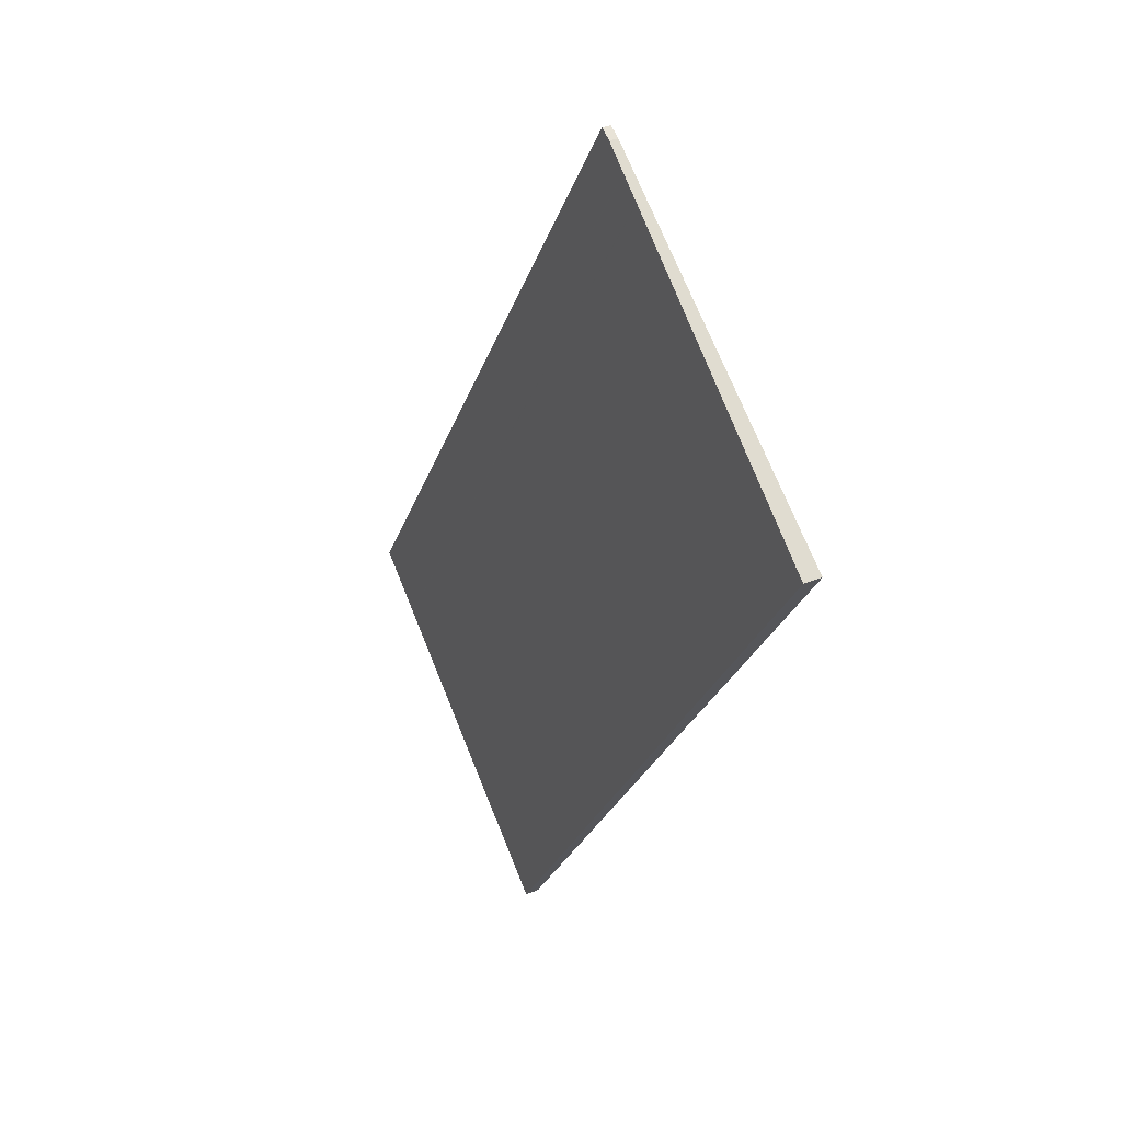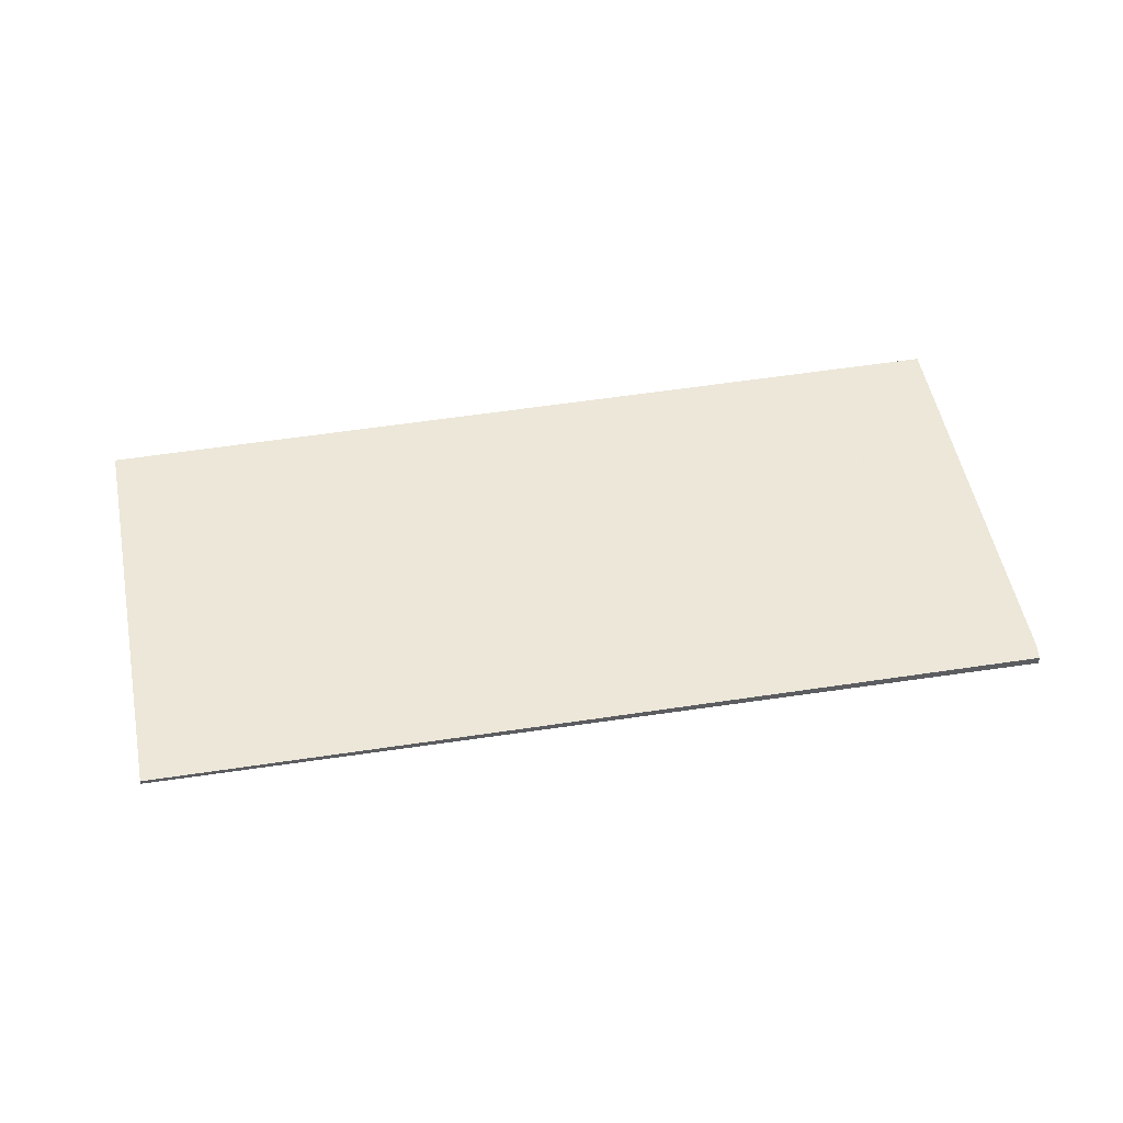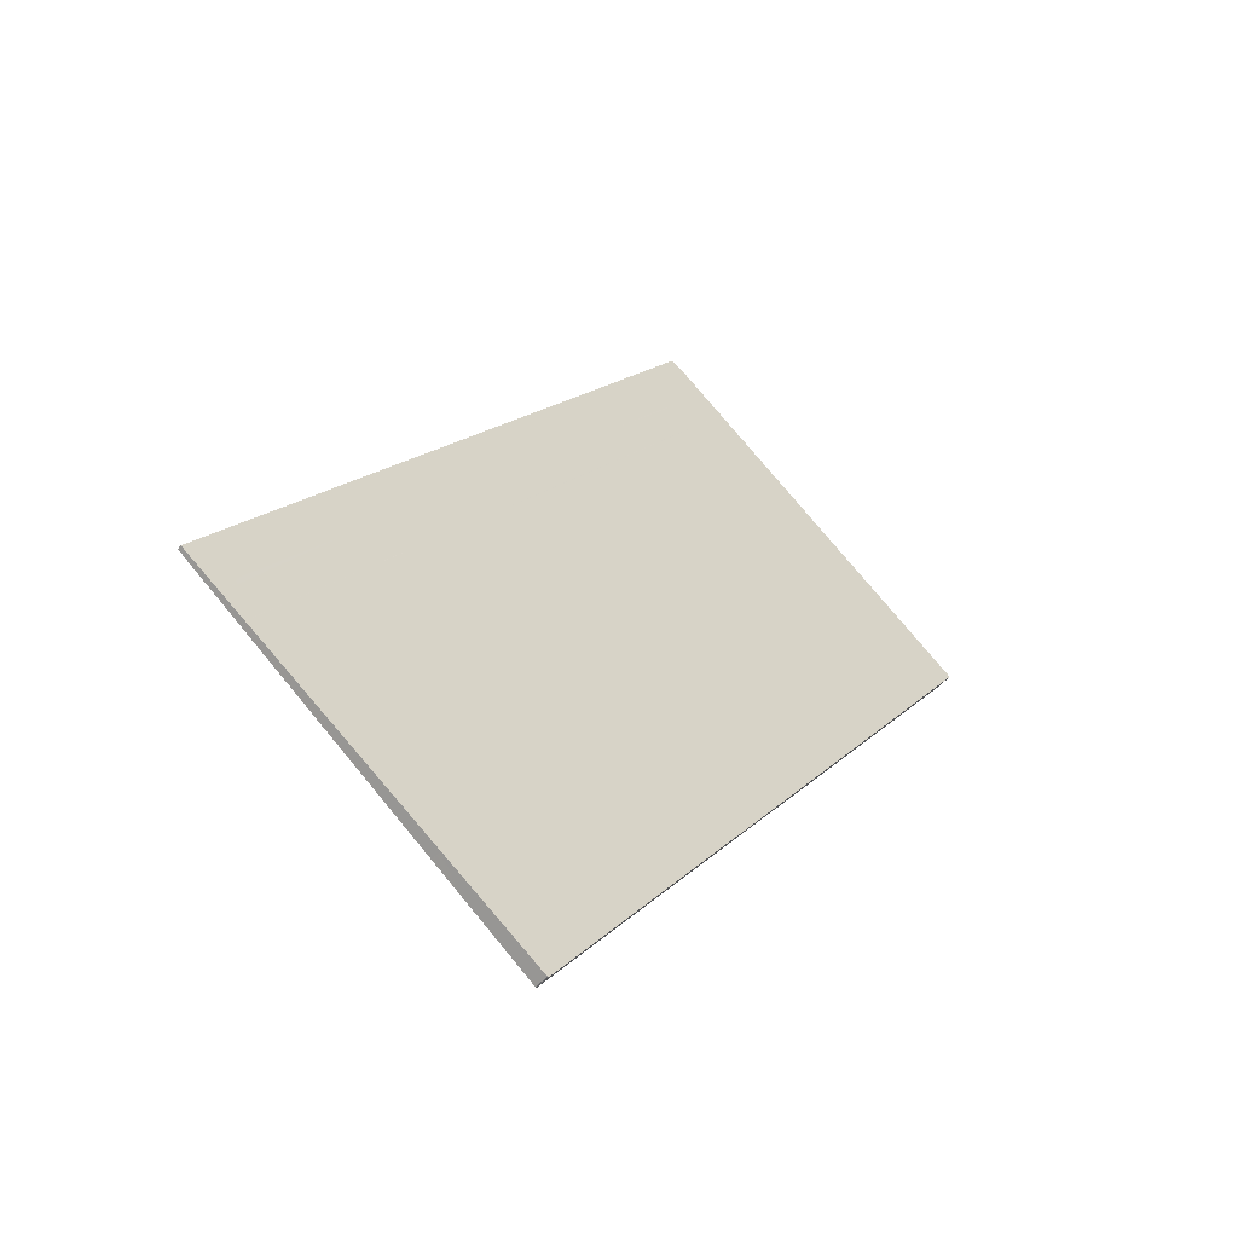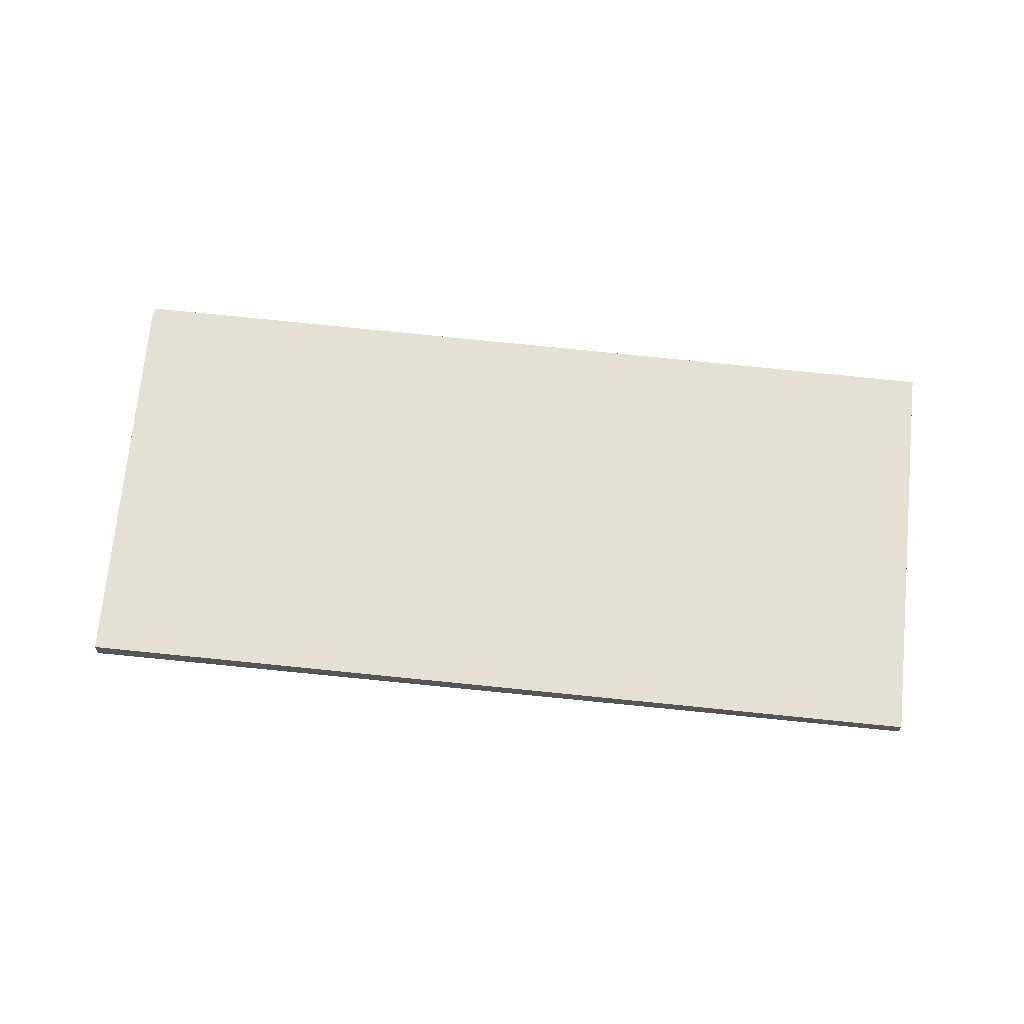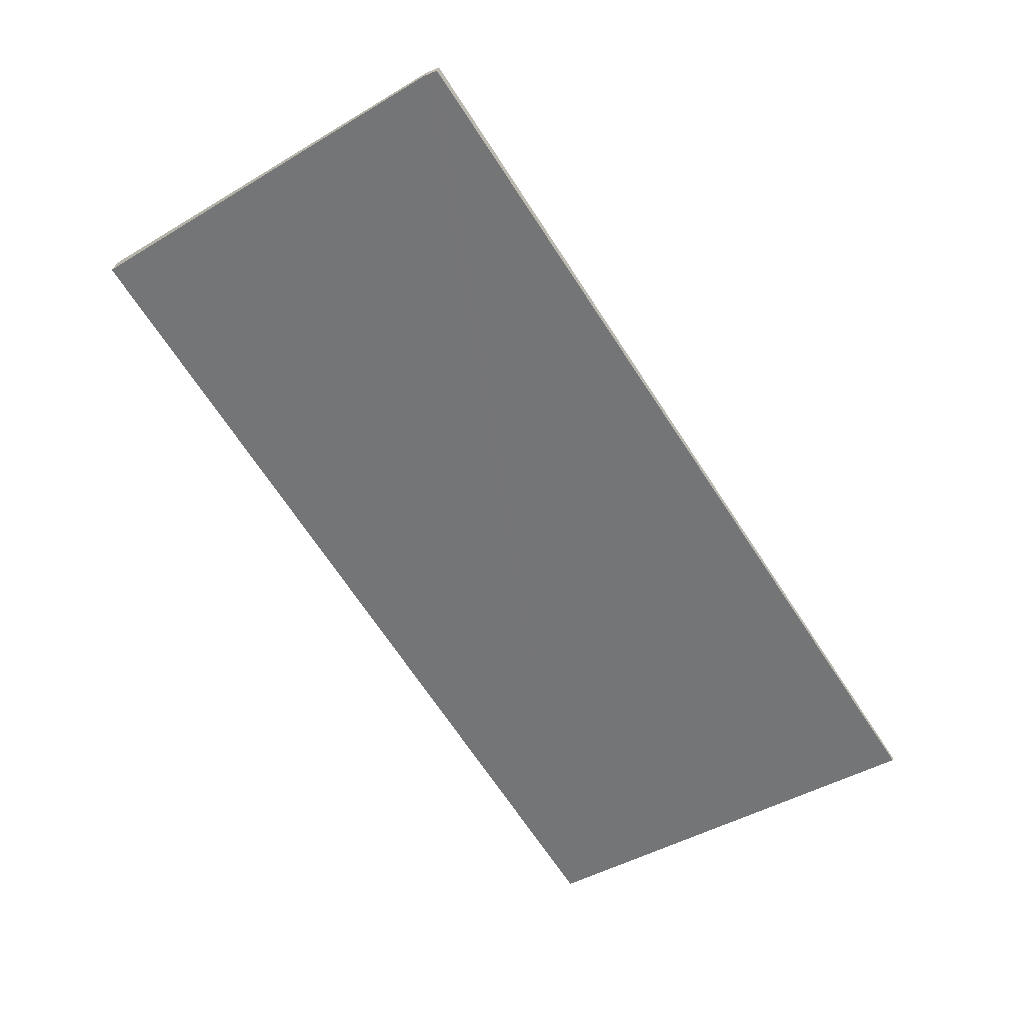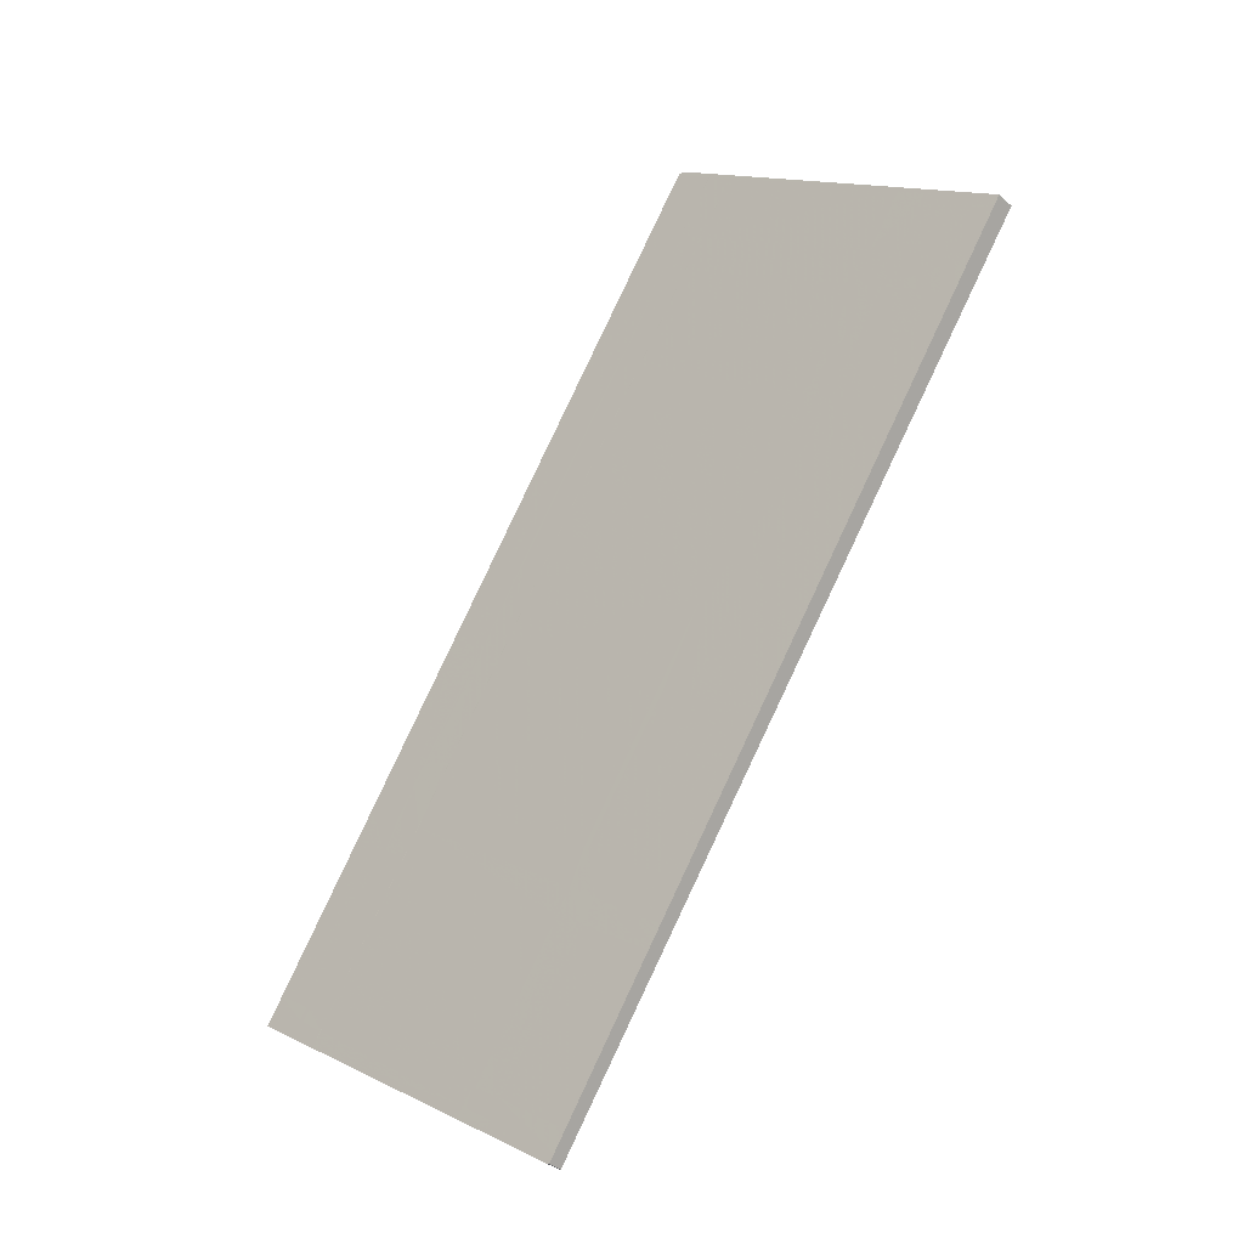
<metadata>
{"format":"obj","ext":"obj","renderer":"f3d","projection":"perspective","resolution":1024,"background":"white","views":[{"elev":35.2,"azim":-118.3,"up":"+Y"},{"elev":49.6,"azim":114.0,"up":"+Z"},{"elev":-52.1,"azim":140.3,"up":"+Y"},{"elev":65.4,"azim":-50.0,"up":"+Z"},{"elev":31.3,"azim":12.5,"up":"+Y"},{"elev":-34.5,"azim":-139.8,"up":"+Y"}]}
</metadata>
<code>
v -402.1 -1887 -0.05958
v -407 -1890 -0.1962
v -407 -1890 -0.1966
v -413.9 -1880 -0.2553
v -409.2 -1877 -0.122
v -409 -1877 -0.1173
v -413.9 -1880 -0.255
v -409 -1877 -0.1172
v -408.2 -1878 -0.1107
v -413.2 -1881 -0.249
v -409.1 -1878 -0.135
v -402.9 -1888 -0.08391
v -409.8 -1877 -0.1414
v -411.6 -1880 -0.2068
v -405.5 -1889 -0.1557
v -412.4 -1879 -0.2129
v -410.8 -1881 -0.1998
v -408.3 -1880 -0.1283
v -412.3 -1882 -0.2416
v -404.9 -1885 -0.09993
v -407.4 -1886 -0.1717
v -408.9 -1887 -0.213
v -405.6 -1889 -0.1565
v -403.1 -1887 -0.08496
v -407 -1890 -0.1971
v -409.9 -1877 -0.1416
v -412.4 -1879 -0.2131
v -407.4 -1879 -0.1041
v -404 -1884 -0.0756
v -402.2 -1887 -0.06074
v -408.7 -1878 -0.1256
v -407.9 -1879 -0.1189
v -402.7 -1887 -0.07554
v -402.6 -1887 -0.07445
v -404.5 -1884 -0.09047
v -409.5 -1877 -0.132
v -409.5 -1877 -0.1322
v -408.5 -1877 -0.1129
v -409 -1878 -0.1278
v -411.9 -1880 -0.2091
v -413.4 -1881 -0.2513
v -409.3 -1878 -0.1373
v -406.4 -1882 -0.106
v -405.8 -1881 -0.09115
v -410.7 -1885 -0.2283
v -409.2 -1884 -0.1869
v -406.7 -1882 -0.1154
v -407.9 -1879 -0.1185
v -408.7 -1878 -0.1253
v -402.5 -1887 -0.07288
v -402.7 -1887 -0.07401
v -404.5 -1884 -0.08931
v -406.3 -1882 -0.1052
v -409 -1878 -0.1276
v -409.5 -1877 -0.1319
v -409.5 -1877 -0.1321
v -412.1 -1880 -0.2208
v -412.4 -1880 -0.2231
v -409.7 -1884 -0.2003
v -411.3 -1882 -0.2136
v -412.9 -1879 -0.227
v -412.9 -1879 -0.2272
v -407.9 -1887 -0.1848
v -406 -1890 -0.1684
v -406.1 -1889 -0.1691
v -407.6 -1880 -0.1157
v -407.6 -1880 -0.1162
v -411 -1882 -0.2112
v -412 -1883 -0.2394
v -407.1 -1879 -0.1013
v -410.5 -1882 -0.1975
v -407.9 -1880 -0.1257
v -409.3 -1884 -0.1891
v -410.6 -1882 -0.1999
v -411.7 -1880 -0.2096
v -412 -1880 -0.2118
v -410.9 -1881 -0.2024
v -412.5 -1879 -0.2158
v -412.5 -1879 -0.216
v -407.5 -1886 -0.1736
v -405.6 -1889 -0.1571
v -405.7 -1889 -0.1579
v -409.1 -1885 -0.1947
v -410.1 -1886 -0.2228
v -408.7 -1885 -0.1834
v -405.1 -1882 -0.08522
v -405.6 -1883 -0.09917
v -405.7 -1883 -0.1001
v -408.6 -1885 -0.1814
v -406 -1883 -0.1096
v -408.6 -1888 -0.2104
v -407.6 -1887 -0.1824
v -407.2 -1887 -0.1712
v -404.6 -1885 -0.09792
v -404.3 -1885 -0.0885
v -404.2 -1885 -0.08729
v -403.8 -1884 -0.0737
v -407.2 -1887 -0.1694
v -407.9 -1880 -0.1258
v -406.7 -1882 -0.1155
v -406 -1883 -0.1097
v -404.9 -1885 -0.1
v -409.3 -1878 -0.1374
v -409.1 -1878 -0.1351
v -408.3 -1880 -0.1284
v -409.8 -1877 -0.1415
v -403.1 -1887 -0.08506
v -402.9 -1888 -0.08401
v -404.6 -1885 -0.09802
v -409.9 -1877 -0.1417
v -406.2 -1889 -0.1704
v -407.2 -1890 -0.1985
v -405.8 -1889 -0.1591
v -402.8 -1887 -0.07639
v -403.2 -1887 -0.08585
v -402.3 -1887 -0.06152
v -402.8 -1887 -0.07487
v -403.2 -1887 -0.08595
v -405.7 -1889 -0.1576
v -407.4 -1887 -0.1807
v -408.4 -1888 -0.2089
v -407 -1887 -0.1695
v -404 -1885 -0.0865
v -404.4 -1885 -0.09596
v -403.5 -1885 -0.07163
v -404 -1885 -0.08523
v -404.4 -1885 -0.09606
v -407 -1887 -0.1678
v -402.5 -1887 -0.07288
v -402.1 -1887 -0.05958
v -402.1 -1887 0
v -402.5 -1887 0
v -407 -1890 -0.1966
v -407 -1890 -0.1962
v -407 -1890 0
v -407 -1890 -2.776e-17
v -407 -1890 -0.1971
v -407 -1890 -0.1966
v -407 -1890 -2.776e-17
v -407 -1890 0
v -412.9 -1879 -0.2272
v -413.9 -1880 -0.2553
v -413.9 -1880 0
v -412.9 -1879 -2.776e-17
v -409 -1877 -0.1173
v -409.2 -1877 -0.122
v -409.2 -1877 1.388e-17
v -409 -1877 0
v -409 -1877 -0.1172
v -409 -1877 -0.1173
v -409 -1877 0
v -409 -1877 0
v -413.9 -1880 -0.2553
v -413.9 -1880 -0.255
v -413.9 -1880 0
v -413.9 -1880 0
v -408.5 -1877 -0.1129
v -409 -1877 -0.1172
v -409 -1877 0
v -408.5 -1877 0
v -407.4 -1879 -0.1041
v -408.2 -1878 -0.1107
v -408.2 -1878 0
v -407.4 -1879 1.388e-17
v -413.4 -1881 -0.2513
v -413.2 -1881 -0.249
v -413.2 -1881 -2.776e-17
v -413.4 -1881 0
v -402.9 -1888 -0.08401
v -402.9 -1888 -0.08391
v -402.9 -1888 1.388e-17
v -402.9 -1888 0
v -405.6 -1889 -0.1571
v -405.5 -1889 -0.1557
v -405.5 -1889 0
v -405.6 -1889 -2.776e-17
v -413.2 -1881 -0.249
v -412.3 -1882 -0.2416
v -412.3 -1882 2.776e-17
v -413.2 -1881 -2.776e-17
v -410.1 -1886 -0.2228
v -408.9 -1887 -0.213
v -408.9 -1887 0
v -410.1 -1886 2.776e-17
v -407.2 -1890 -0.1985
v -407 -1890 -0.1971
v -407 -1890 0
v -407.2 -1890 -2.776e-17
v -409.5 -1877 -0.1322
v -409.9 -1877 -0.1416
v -409.9 -1877 0
v -409.5 -1877 2.776e-17
v -409.9 -1877 -0.1417
v -412.4 -1879 -0.2131
v -412.4 -1879 -2.776e-17
v -409.9 -1877 2.776e-17
v -407.1 -1879 -0.1013
v -407.4 -1879 -0.1041
v -407.4 -1879 1.388e-17
v -407.1 -1879 0
v -403.8 -1884 -0.0737
v -404 -1884 -0.0756
v -404 -1884 0
v -403.8 -1884 0
v -402.1 -1887 -0.05958
v -402.2 -1887 -0.06074
v -402.2 -1887 6.939e-18
v -402.1 -1887 0
v -402.9 -1888 -0.08391
v -402.6 -1887 -0.07445
v -402.6 -1887 0
v -402.9 -1888 1.388e-17
v -409.5 -1877 -0.1321
v -409.5 -1877 -0.1322
v -409.5 -1877 2.776e-17
v -409.5 -1877 0
v -408.2 -1878 -0.1107
v -408.5 -1877 -0.1129
v -408.5 -1877 0
v -408.2 -1878 0
v -413.9 -1880 -0.255
v -413.4 -1881 -0.2513
v -413.4 -1881 0
v -413.9 -1880 0
v -405.1 -1882 -0.08522
v -405.8 -1881 -0.09115
v -405.8 -1881 0
v -405.1 -1882 0
v -412 -1883 -0.2394
v -410.7 -1885 -0.2283
v -410.7 -1885 2.776e-17
v -412 -1883 0
v -402.6 -1887 -0.07445
v -402.5 -1887 -0.07288
v -402.5 -1887 0
v -402.6 -1887 0
v -409.2 -1877 -0.122
v -409.5 -1877 -0.1321
v -409.5 -1877 0
v -409.2 -1877 1.388e-17
v -412.5 -1879 -0.216
v -412.9 -1879 -0.2272
v -412.9 -1879 -2.776e-17
v -412.5 -1879 0
v -407 -1890 -0.1962
v -406 -1890 -0.1684
v -406 -1890 0
v -407 -1890 0
v -412.3 -1882 -0.2416
v -412 -1883 -0.2394
v -412 -1883 0
v -412.3 -1882 2.776e-17
v -405.8 -1881 -0.09115
v -407.1 -1879 -0.1013
v -407.1 -1879 0
v -405.8 -1881 0
v -412.4 -1879 -0.2131
v -412.5 -1879 -0.216
v -412.5 -1879 0
v -412.4 -1879 -2.776e-17
v -406 -1890 -0.1684
v -405.6 -1889 -0.1571
v -405.6 -1889 -2.776e-17
v -406 -1890 0
v -410.7 -1885 -0.2283
v -410.1 -1886 -0.2228
v -410.1 -1886 2.776e-17
v -410.7 -1885 2.776e-17
v -404 -1884 -0.0756
v -405.1 -1882 -0.08522
v -405.1 -1882 0
v -404 -1884 0
v -408.9 -1887 -0.213
v -408.6 -1888 -0.2104
v -408.6 -1888 0
v -408.9 -1887 0
v -403.5 -1885 -0.07163
v -403.8 -1884 -0.0737
v -403.8 -1884 0
v -403.5 -1885 0
v -405.5 -1889 -0.1557
v -402.9 -1888 -0.08401
v -402.9 -1888 0
v -405.5 -1889 0
v -409.9 -1877 -0.1416
v -409.9 -1877 -0.1417
v -409.9 -1877 2.776e-17
v -409.9 -1877 0
v -408.4 -1888 -0.2089
v -407.2 -1890 -0.1985
v -407.2 -1890 -2.776e-17
v -408.4 -1888 0
v -402.2 -1887 -0.06074
v -402.3 -1887 -0.06152
v -402.3 -1887 -6.939e-18
v -402.2 -1887 6.939e-18
v -408.6 -1888 -0.2104
v -408.4 -1888 -0.2089
v -408.4 -1888 0
v -408.6 -1888 0
v -402.3 -1887 -0.06152
v -403.5 -1885 -0.07163
v -403.5 -1885 0
v -402.3 -1887 -6.939e-18
v -402.1 -1887 0
v -407 -1890 0
v -407 -1890 0
v -413.9 -1880 0
v -409.2 -1877 0
v -409 -1877 0
f 78 16 40 76
f 79 27 16 78
f 85 73 46 89
f 90 47 43 88
f 42 13 36 39
f 101 89 46 100
f 103 40 16 106
f 105 17 14 104
f 75 14 17 77
f 108 15 23 107
f 82 23 15 81
f 128 98 109 127
f 122 93 98 128
f 36 13 26 37
f 106 16 27 110
f 32 18 11 31
f 34 12 24 33
f 124 94 95 123
f 49 9 28 48
f 51 30 1 50
f 126 96 97 125
f 87 53 44 86
f 55 8 38 54
f 56 5 6 8 55
f 54 38 9 49
f 76 40 14 75
f 39 31 11 42
f 104 14 40 103
f 66 48 28 70
f 77 17 71 74
f 72 18 32 67
f 99 71 17 105
f 48 32 31 49
f 50 34 33 51
f 123 95 96 126
f 88 43 53 87
f 54 39 36 55
f 55 36 37 56
f 49 31 39 54
f 67 32 48 66
f 57 10 41 58
f 69 19 60 68
f 58 41 7 61
f 61 7 4 62
f 84 45 59 83
f 60 19 10 57
f 64 2 3 25 65
f 121 91 92 120
f 66 53 43 67
f 68 59 45 69
f 70 44 53 66
f 74 71 46 73
f 67 43 47 72
f 100 46 71 99
f 73 59 68 74
f 75 57 58 76
f 74 68 60 77
f 76 58 61 78
f 78 61 62 79
f 83 59 73 85
f 77 60 57 75
f 81 64 65 82
f 120 92 93 122
f 83 63 22 84
f 85 80 63 83
f 86 29 52 87
f 87 52 35 88
f 89 21 80 85
f 88 35 20 90
f 102 21 89 101
f 91 22 63 92
f 92 63 80 93
f 94 20 35 95
f 96 52 29 97
f 95 35 52 96
f 109 98 21 102
f 93 80 21 98
f 99 72 47 100
f 101 90 20 102
f 103 42 11 104
f 105 18 72 99
f 100 47 90 101
f 106 13 42 103
f 104 11 18 105
f 107 24 12 108
f 127 109 94 124
f 110 26 13 106
f 102 20 94 109
f 111 65 25 112
f 113 82 65 111
f 114 33 24 115
f 116 30 51 117
f 117 51 33 114
f 118 107 23 119
f 119 23 82 113
f 115 24 107 118
f 120 111 112 121
f 122 113 111 120
f 123 114 115 124
f 125 116 117 126
f 126 117 114 123
f 127 118 119 128
f 128 119 113 122
f 124 115 118 127
f 130 131 132 129
f 134 135 136 133
f 138 139 140 137
f 142 143 144 141
f 146 147 148 145
f 150 151 152 149
f 154 155 156 153
f 158 159 160 157
f 162 163 164 161
f 166 167 168 165
f 170 171 172 169
f 174 175 176 173
f 178 179 180 177
f 182 183 184 181
f 186 187 188 185
f 190 191 192 189
f 194 195 196 193
f 198 199 200 197
f 202 203 204 201
f 206 207 208 205
f 210 211 212 209
f 214 215 216 213
f 218 219 220 217
f 222 223 224 221
f 226 227 228 225
f 230 231 232 229
f 234 235 236 233
f 238 239 240 237
f 242 243 244 241
f 246 247 248 245
f 250 251 252 249
f 254 255 256 253
f 258 259 260 257
f 262 263 264 261
f 266 267 268 265
f 270 271 272 269
f 274 275 276 273
f 278 279 280 277
f 282 283 284 281
f 286 287 288 285
f 290 291 292 289
f 294 295 296 293
f 298 299 300 297
f 302 303 304 301
f 306 307 308 309 310 305

</code>
